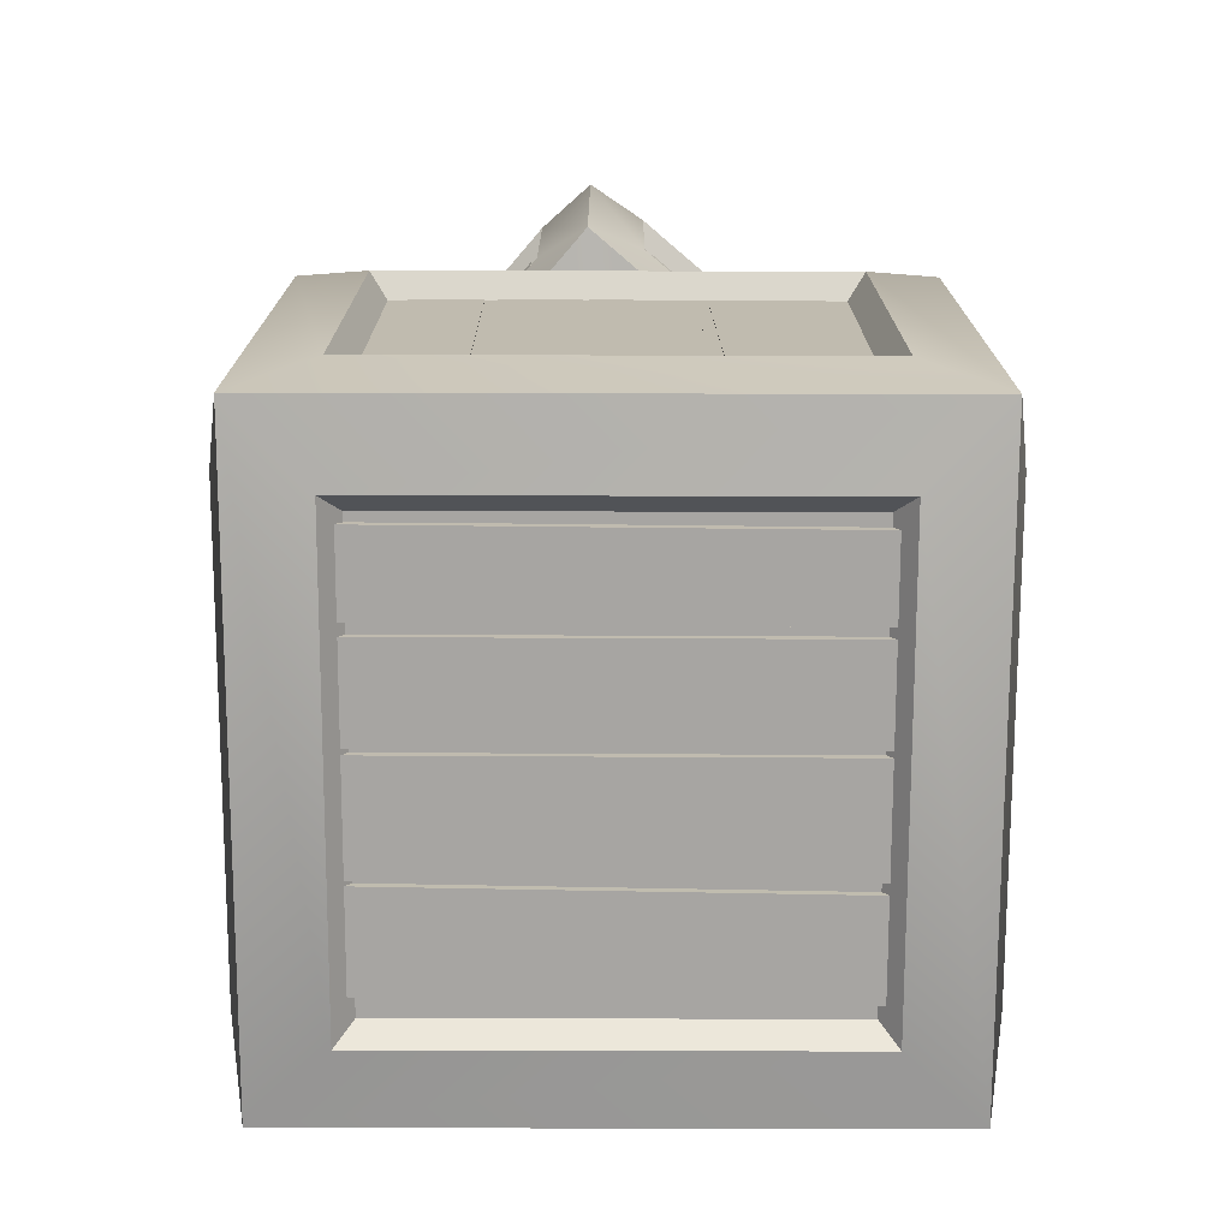
<metadata>
{"format":"obj","ext":"obj","renderer":"f3d","projection":"perspective","resolution":1024,"background":"white","views":[{"elev":-73.9,"azim":-174.8,"up":"+Y"}]}
</metadata>
<code>
o Crate_Stack1_Cube.201
v 0.04091 0.09227 -0.03979
v 0.04102 0.09874 -0.0395
v -0.04752 0.09227 -0.03075
v -0.04748 0.09874 -0.03106
v 0.04237 0.09227 -0.02627
v 0.04232 0.09874 -0.02596
v -0.04617 0.09874 -0.01752
v -0.04606 0.09227 -0.01723
v 0.04364 0.09227 0.01193
v 0.04364 0.09874 0.01193
v -0.04472 0.09227 0.0216
v -0.04472 0.09874 0.0216
v 0.04553 0.09227 0.02851
v 0.04553 0.09874 0.02851
v -0.04282 0.09874 0.03818
v -0.04282 0.09227 0.03818
v -0.04369 0.09874 0.000104
v 0.0448 0.09874 -0.008374
v -0.04523 0.09874 -0.01575
v 0.04326 0.09874 -0.02422
v -0.04203 0.09874 0.01952
v 0.04645 0.09874 0.01096
v -0.0438 0.09874 0.001168
v 0.04469 0.09874 -0.007395
v 0.0448 0.0938 -0.008374
v -0.04369 0.0938 0.000104
v 0.04326 0.0938 -0.02422
v -0.04523 0.0938 -0.01575
v 0.04645 0.0938 0.01096
v -0.04203 0.0938 0.01952
v 0.04469 0.0938 -0.007395
v -0.0438 0.0938 0.001168
v -0.0394 0.006496 0.03874
v -0.04893 0.006415 0.03926
v -0.03949 0.09426 0.0378
v -0.04895 0.09418 0.03904
v -0.04059 0.00629 0.02599
v -0.05011 0.006365 0.02652
v -0.05013 0.09413 0.02629
v -0.04068 0.09405 0.02505
v -0.04414 0.006255 -0.01214
v -0.05363 0.006255 -0.01125
v -0.04422 0.09402 -0.01298
v -0.05371 0.09402 -0.01209
v -0.04594 0.006156 -0.03148
v -0.05543 0.006156 -0.0306
v -0.05551 0.09392 -0.03143
v -0.04602 0.09392 -0.03232
v -0.05164 0.09328 0.01011
v -0.05162 0.00551 0.01038
v -0.05034 0.09334 0.02413
v -0.05031 0.005571 0.02441
v -0.0534 0.09342 -0.008761
v -0.05336 0.005656 -0.008386
v -0.05176 0.09348 0.008889
v -0.05172 0.005716 0.009264
v -0.04329 0.00551 0.009607
v -0.04332 0.09328 0.009331
v -0.04199 0.005571 0.02363
v -0.04201 0.09334 0.02336
v -0.04504 0.005656 -0.009162
v -0.04507 0.09342 -0.009536
v -0.0434 0.005716 0.008488
v -0.04343 0.09348 0.008114
v 0.04139 0.001378 -0.03924
v 0.0415 0.00805 -0.03895
v -0.0519 0.001378 -0.02975
v -0.05185 0.00805 -0.03006
v 0.04286 0.001378 -0.02579
v 0.04281 0.00805 -0.02548
v -0.05054 0.00805 -0.01659
v -0.05042 0.001378 -0.01629
v 0.04388 0.001378 0.01226
v 0.04388 0.00805 0.01226
v -0.04412 0.001378 0.02189
v -0.04412 0.00805 0.02189
v 0.04581 0.001378 0.02875
v 0.04581 0.00805 0.02875
v -0.04219 0.00805 0.03839
v -0.04219 0.001378 0.03839
v -0.04799 0.00805 0.000949
v 0.04535 0.00805 -0.007981
v -0.04952 0.00805 -0.01483
v 0.04382 0.00805 -0.02375
v -0.04634 0.00805 0.02028
v 0.04699 0.00805 0.01126
v -0.04811 0.00805 0.00201
v 0.04522 0.00805 -0.007004
v 0.04535 0.001378 -0.007981
v -0.04799 0.001378 0.000949
v 0.04382 0.001378 -0.02375
v -0.04952 0.001378 -0.01483
v 0.04699 0.001378 0.01126
v -0.04634 0.001378 0.02028
v 0.04522 0.001378 -0.007004
v -0.04811 0.001378 0.00201
v 0.05606 0.007457 0.03136
v 0.05066 0.007457 0.03154
v 0.05599 0.09155 0.03052
v 0.05064 0.09147 0.03134
v 0.05476 0.007457 0.01733
v 0.04935 0.007457 0.01751
v 0.04933 0.09143 0.01731
v 0.05468 0.09134 0.01649
v 0.05109 0.007045 -0.02205
v 0.04571 0.007045 -0.02155
v 0.05095 0.09365 -0.02353
v 0.04558 0.09365 -0.02303
v 0.04977 0.006684 -0.03622
v 0.04439 0.006684 -0.03572
v 0.04426 0.09329 -0.03721
v 0.04963 0.09329 -0.03771
v 0.04762 0.09058 -0.001041
v 0.04765 0.007457 -0.000795
v 0.04915 0.09064 0.01539
v 0.04918 0.007457 0.01564
v 0.04584 0.09073 -0.02016
v 0.04587 0.007457 -0.01986
v 0.04743 0.09078 -0.003083
v 0.04746 0.007457 -0.002784
v 0.05185 0.007457 -0.001186
v 0.05182 0.09058 -0.001432
v 0.05338 0.007457 0.01525
v 0.05335 0.09064 0.015
v 0.05007 0.007457 -0.02025
v 0.05004 0.09073 -0.02055
v 0.05166 0.007457 -0.003175
v 0.05163 0.09078 -0.003474
v 0.02949 0.09224 -0.04991
v 0.02872 0.09224 -0.05449
v 0.02858 0.005367 -0.04983
v 0.0285 0.005367 -0.05447
v 0.01717 0.09224 -0.04877
v 0.0164 0.09224 -0.05334
v 0.01618 0.005367 -0.05332
v 0.01626 0.005367 -0.04868
v -0.01848 0.09224 -0.04545
v -0.01891 0.09224 -0.05005
v -0.02009 0.005367 -0.0453
v -0.02052 0.005367 -0.0499
v -0.03717 0.09224 -0.04371
v -0.0376 0.09224 -0.04831
v -0.03921 0.005367 -0.04816
v -0.03878 0.005367 -0.04356
v 0.000538 0.005367 -0.05186
v 0.000805 0.09224 -0.05189
v 0.01409 0.005367 -0.05312
v 0.01436 0.09224 -0.05315
v -0.0177 0.005367 -0.05017
v -0.01733 0.09224 -0.0502
v -0.000638 0.005367 -0.05175
v -0.000276 0.09224 -0.05179
v 0.001151 0.09224 -0.04817
v 0.000884 0.005367 -0.04815
v 0.01471 0.09224 -0.04943
v 0.01444 0.005367 -0.04941
v -0.01699 0.09224 -0.04648
v -0.01735 0.005367 -0.04645
v 7e-05 0.09224 -0.04807
v -0.000292 0.005367 -0.04804
v 0.04073 0.006358 0.04253
v 0.04099 0.006281 0.04879
v 0.03988 0.09352 0.04261
v 0.04078 0.09344 0.04881
v 0.0265 0.006162 0.04386
v 0.02675 0.006233 0.05011
v 0.02655 0.0934 0.05013
v 0.02565 0.09332 0.04394
v -0.01394 0.006235 0.04762
v -0.01336 0.006235 0.05385
v -0.01545 0.09338 0.04776
v -0.01487 0.09338 0.05399
v -0.0314 0.005886 0.04925
v -0.03082 0.005886 0.05547
v -0.03233 0.09303 0.05562
v -0.03291 0.09303 0.04939
v 0.00793 0.09258 0.05187
v 0.00818 0.00542 0.05184
v 0.0246 0.09264 0.05031
v 0.02485 0.005477 0.05029
v -0.01247 0.09272 0.05377
v -0.01213 0.005558 0.05373
v 0.006831 0.09278 0.05197
v 0.007169 0.005616 0.05194
v 0.007737 0.00542 0.04709
v 0.007488 0.09258 0.04711
v 0.02441 0.005477 0.04554
v 0.02416 0.09264 0.04556
v -0.01258 0.005558 0.04898
v -0.01291 0.09272 0.04901
v 0.006726 0.005616 0.04718
v 0.006388 0.09278 0.04721
v 0.04784 0.00128 -0.05766
v 0.04784 0.09762 -0.05766
v 0.05766 0.00128 0.04784
v 0.05766 0.09762 0.04784
v -0.05766 0.00128 -0.04784
v -0.05766 0.09762 -0.04784
v -0.04784 0.00128 0.05766
v -0.04784 0.09762 0.05766
v 0.05186 0.01326 -0.0448
v 0.05186 0.08564 -0.0448
v 0.05924 0.08564 0.03446
v 0.05924 0.01326 0.03446
v 0.0448 0.01326 0.05186
v 0.0448 0.08564 0.05186
v -0.03446 0.08564 0.05924
v -0.03446 0.01326 0.05924
v -0.05186 0.01326 0.0448
v -0.05186 0.08564 0.0448
v -0.05924 0.08564 -0.03446
v -0.05924 0.01326 -0.03446
v -0.0448 0.01326 -0.05186
v -0.0448 0.08564 -0.05186
v 0.03446 0.08564 -0.05924
v 0.03446 0.01326 -0.05924
v 0.04332 -0.00128 0.03594
v -0.03594 -0.00128 0.04332
v -0.04332 -0.00128 -0.03594
v 0.03594 -0.00128 -0.04332
v -0.03594 0.1002 0.04332
v 0.04332 0.1002 0.03594
v 0.03594 0.1002 -0.04332
v -0.04332 0.1002 -0.03594
v 0.04783 0.08283 -0.04132
v 0.04783 0.01607 -0.04132
v 0.05464 0.08283 0.03178
v 0.05464 0.01607 0.03178
v 0.04132 0.08283 0.04783
v 0.04132 0.01607 0.04783
v -0.03178 0.08283 0.05464
v -0.03178 0.01607 0.05464
v -0.04783 0.08283 0.04132
v -0.04783 0.01607 0.04132
v -0.05464 0.08283 -0.03178
v -0.05464 0.01607 -0.03178
v -0.04132 0.08283 -0.04783
v -0.04132 0.01607 -0.04783
v 0.03178 0.08283 -0.05464
v 0.03178 0.01607 -0.05464
v -0.03315 0.002662 0.03995
v 0.03995 0.002662 0.03315
v -0.03995 0.002662 -0.03315
v 0.03315 0.002662 -0.03995
v 0.03995 0.09624 0.03315
v -0.03315 0.09624 0.03995
v 0.03315 0.09624 -0.03995
v -0.03995 0.09624 -0.03315
v 0.004387 0.1497 -0.04657
v 0.004608 0.1549 -0.04644
v -0.04506 0.1497 0.005313
v -0.0452 0.1549 0.005098
v 0.01236 0.1497 -0.03905
v 0.0125 0.1549 -0.03883
v -0.0373 0.1549 0.0127
v -0.03708 0.1497 0.01283
v 0.03316 0.1497 -0.0163
v 0.03316 0.1549 -0.0163
v -0.01591 0.1497 0.03592
v -0.01591 0.1549 0.03592
v 0.04301 0.1497 -0.007138
v 0.04301 0.1549 -0.007138
v -0.006066 0.1549 0.04509
v -0.006066 0.1497 0.04509
v -0.02655 0.1549 0.02221
v 0.02323 0.1549 -0.02935
v -0.0358 0.1549 0.0133
v 0.01398 0.1549 -0.03826
v -0.01536 0.1549 0.03323
v 0.03438 0.1549 -0.01837
v -0.02605 0.1549 0.02292
v 0.02368 0.1549 -0.02869
v 0.02323 0.1509 -0.02935
v -0.02655 0.1509 0.02221
v 0.01398 0.1509 -0.03826
v -0.0358 0.1509 0.0133
v 0.03438 0.1509 -0.01837
v -0.01536 0.1509 0.03323
v 0.02368 0.1509 -0.02869
v -0.02605 0.1509 0.02292
v -0.003679 0.1032 0.04363
v -0.009239 0.1032 0.04895
v -0.004226 0.1513 0.0431
v -0.009371 0.1512 0.04882
v -0.01108 0.1031 0.03644
v -0.01665 0.1031 0.04176
v -0.01678 0.1512 0.04163
v -0.01163 0.1511 0.03591
v -0.03324 0.103 0.01494
v -0.03859 0.103 0.02046
v -0.03372 0.1511 0.01447
v -0.03908 0.1511 0.01998
v -0.04447 0.103 0.004034
v -0.04983 0.103 0.009548
v -0.05031 0.151 0.009077
v -0.04496 0.151 0.003563
v -0.02618 0.1505 0.0325
v -0.02602 0.1024 0.03266
v -0.01803 0.1505 0.04041
v -0.01787 0.1025 0.04057
v -0.03714 0.1506 0.02186
v -0.03692 0.1026 0.02207
v -0.02689 0.1506 0.03182
v -0.02667 0.1026 0.03203
v -0.02132 0.1024 0.02782
v -0.02148 0.1505 0.02767
v -0.01317 0.1025 0.03573
v -0.01333 0.1505 0.03558
v -0.03223 0.1026 0.01724
v -0.03245 0.1506 0.01703
v -0.02197 0.1026 0.02719
v -0.02219 0.1506 0.02698
v 0.004968 0.09911 -0.04648
v 0.005194 0.1045 -0.04636
v -0.04722 0.09911 0.008218
v -0.04735 0.1045 0.007999
v 0.01292 0.09911 -0.03901
v 0.01305 0.1045 -0.03879
v -0.03949 0.1045 0.01557
v -0.03927 0.09911 0.01569
v 0.03348 0.09911 -0.01623
v 0.03348 0.1045 -0.01623
v -0.01539 0.09911 0.03578
v -0.01539 0.1045 0.03578
v 0.04331 0.09911 -0.007132
v 0.04331 0.1045 -0.007132
v -0.005568 0.1045 0.04488
v -0.005568 0.09911 0.04488
v -0.02874 0.1045 0.02498
v 0.02378 0.1045 -0.0294
v -0.03794 0.1045 0.01612
v 0.01457 0.1045 -0.03826
v -0.01761 0.1045 0.03596
v 0.03486 0.1045 -0.01847
v -0.02826 0.1045 0.02569
v 0.02421 0.1045 -0.02873
v 0.02378 0.09911 -0.0294
v -0.02874 0.09911 0.02498
v 0.01457 0.09911 -0.03826
v -0.03794 0.09911 0.01612
v 0.03486 0.09911 -0.01847
v -0.01761 0.09911 0.03596
v 0.02421 0.09911 -0.02873
v -0.02826 0.09911 0.02569
v 0.05095 0.104 -0.01091
v 0.04774 0.104 -0.007962
v 0.05047 0.1491 -0.01138
v 0.04762 0.149 -0.008076
v 0.0428 0.104 -0.01882
v 0.03958 0.104 -0.01588
v 0.03947 0.149 -0.01599
v 0.04231 0.1489 -0.01929
v 0.01992 0.1037 -0.04102
v 0.01689 0.1037 -0.0379
v 0.01906 0.1508 -0.04186
v 0.01603 0.1508 -0.03874
v 0.01169 0.1034 -0.04902
v 0.008659 0.1034 -0.04589
v 0.007794 0.1505 -0.04673
v 0.01083 0.1505 -0.04986
v 0.02881 0.1483 -0.02634
v 0.02895 0.104 -0.0262
v 0.03835 0.1483 -0.01707
v 0.0385 0.104 -0.01693
v 0.0177 0.1484 -0.03712
v 0.01787 0.104 -0.03695
v 0.02762 0.1485 -0.02749
v 0.02779 0.104 -0.02732
v 0.03132 0.104 -0.02864
v 0.03117 0.1483 -0.02878
v 0.04086 0.104 -0.01937
v 0.04072 0.1483 -0.01951
v 0.02024 0.104 -0.03939
v 0.02007 0.1484 -0.03956
v 0.03016 0.104 -0.02976
v 0.02999 0.1485 -0.02993
v -0.007911 0.1496 -0.04678
v -0.01078 0.1496 -0.04918
v -0.008424 0.1023 -0.04625
v -0.01091 0.1023 -0.04905
v -0.01486 0.1496 -0.03963
v -0.01773 0.1496 -0.04202
v -0.01785 0.1023 -0.04189
v -0.01537 0.1023 -0.0391
v -0.03496 0.1496 -0.01891
v -0.03764 0.1496 -0.02151
v -0.03587 0.1023 -0.01798
v -0.03855 0.1023 -0.02057
v -0.0455 0.1496 -0.008055
v -0.04818 0.1496 -0.01065
v -0.04909 0.1023 -0.009714
v -0.04641 0.1023 -0.007116
v -0.02667 0.1023 -0.03281
v -0.02652 0.1496 -0.03296
v -0.01903 0.1023 -0.04068
v -0.01888 0.1496 -0.04084
v -0.03696 0.1023 -0.02221
v -0.03675 0.1496 -0.02242
v -0.02734 0.1023 -0.03213
v -0.02713 0.1496 -0.03234
v -0.02437 0.1496 -0.03087
v -0.02452 0.1023 -0.03071
v -0.01672 0.1496 -0.03875
v -0.01687 0.1023 -0.03859
v -0.0346 0.1496 -0.02033
v -0.0348 0.1023 -0.02012
v -0.02498 0.1496 -0.03024
v -0.02518 0.1023 -0.03003
v 0.04741 0.1031 0.003973
v 0.05085 0.1031 0.007672
v 0.04693 0.1507 0.004466
v 0.05073 0.1506 0.007792
v 0.03938 0.103 0.01224
v 0.04282 0.103 0.01594
v 0.0427 0.1506 0.01606
v 0.0389 0.1505 0.01274
v 0.01658 0.103 0.03574
v 0.0202 0.103 0.03925
v 0.01573 0.1505 0.03661
v 0.01935 0.1505 0.04013
v 0.00673 0.1027 0.04588
v 0.01035 0.1027 0.0494
v 0.009497 0.1503 0.05027
v 0.005878 0.1503 0.04676
v 0.0322 0.1499 0.02688
v 0.03234 0.1024 0.02673
v 0.04161 0.1499 0.01719
v 0.04175 0.1024 0.01705
v 0.0207 0.15 0.03873
v 0.02089 0.1025 0.03854
v 0.03158 0.1501 0.02752
v 0.03177 0.1025 0.02732
v 0.02958 0.1024 0.02405
v 0.02944 0.1499 0.0242
v 0.03898 0.1024 0.01437
v 0.03884 0.1499 0.01451
v 0.01813 0.1025 0.03585
v 0.01793 0.15 0.03605
v 0.02901 0.1025 0.02464
v 0.02882 0.1501 0.02484
v -0.000729 0.09903 -0.06114
v -0.000729 0.154 -0.06114
v 0.06057 0.09903 -0.001646
v 0.06057 0.154 -0.001646
v -0.06023 0.09903 0.000151
v -0.06023 0.154 0.000151
v 0.001068 0.09903 0.05965
v 0.001068 0.154 0.05965
v 0.008473 0.1087 -0.05537
v 0.008473 0.1443 -0.05537
v 0.05452 0.1443 -0.01067
v 0.05452 0.1087 -0.01067
v 0.0548 0.1087 0.007557
v 0.0548 0.1443 0.007557
v 0.01009 0.1443 0.05361
v 0.01009 0.1087 0.05361
v -0.008135 0.1087 0.05388
v -0.008135 0.1443 0.05388
v -0.05419 0.1443 0.009178
v -0.05419 0.1087 0.009178
v -0.05446 0.1087 -0.009051
v -0.05446 0.1443 -0.009051
v -0.009756 0.1443 -0.0551
v -0.009756 0.1087 -0.0551
v 0.04555 0.09697 -0.001422
v 0.000844 0.09697 0.04463
v -0.04521 0.09697 -7.2e-05
v -0.000506 0.09697 -0.04612
v 0.000844 0.156 0.04463
v 0.04555 0.156 -0.001422
v -0.000506 0.156 -0.04612
v -0.04521 0.156 -7.2e-05
v 0.007828 0.142 -0.05113
v 0.007828 0.111 -0.05113
v 0.0503 0.142 -0.009901
v 0.0503 0.111 -0.009901
v 0.05055 0.142 0.006911
v 0.05055 0.111 0.006911
v 0.009323 0.142 0.04938
v 0.009323 0.111 0.04938
v -0.007489 0.142 0.04963
v -0.007489 0.111 0.04963
v -0.04996 0.142 0.008407
v -0.04996 0.111 0.008407
v -0.05021 0.142 -0.008406
v -0.05021 0.111 -0.008406
v -0.008984 0.142 -0.05088
v -0.008984 0.111 -0.05088
v 0.000792 0.1001 0.0411
v 0.04202 0.1001 -0.00137
v -0.04168 0.1001 -0.000125
v -0.000453 0.1001 -0.0426
v 0.04202 0.1529 -0.00137
v 0.000792 0.1529 0.0411
v -0.000453 0.1529 -0.0426
v -0.04168 0.1529 -0.000125
f 4 1 3
f 8 6 7
f 175 170 172
f 7 2 4
f 12 9 11
f 13 15 16
f 15 10 12
f 20 17 18
f 22 23 21
f 26 18 17
f 176 174 175
f 31 23 24
f 172 169 171
f 27 19 20
f 30 22 21
f 36 33 35
f 40 38 39
f 39 34 36
f 43 42 41
f 45 47 48
f 44 46 42
f 52 49 50
f 54 55 53
f 49 57 50
f 56 64 55
f 59 51 52
f 62 54 53
f 68 65 67
f 72 70 71
f 65 72 67
f 167 162 164
f 76 73 75
f 77 79 80
f 73 80 75
f 90 91 89
f 94 95 93
f 90 82 81
f 168 166 167
f 95 87 88
f 164 161 163
f 91 83 84
f 94 86 85
f 100 97 99
f 104 102 103
f 101 99 97
f 108 105 107
f 109 111 112
f 105 112 107
f 121 124 123
f 125 128 127
f 122 114 113
f 127 119 120
f 116 124 115
f 126 118 117
f 132 129 131
f 136 134 135
f 190 182 181
f 132 134 130
f 180 188 179
f 140 137 139
f 141 143 144
f 191 183 184
f 140 142 138
f 177 185 178
f 146 147 145
f 150 151 149
f 154 146 145
f 159 151 152
f 155 147 148
f 182 183 181
f 158 150 149
f 180 177 178
f 252 249 251
f 256 254 255
f 420 422 418
f 255 250 252
f 260 257 259
f 261 263 264
f 263 258 260
f 268 265 266
f 270 271 269
f 274 266 265
f 421 423 424
f 279 271 272
f 419 418 417
f 275 267 268
f 278 270 269
f 284 281 283
f 288 286 287
f 287 282 284
f 292 289 291
f 296 294 295
f 292 294 290
f 298 299 297
f 302 303 301
f 297 305 298
f 304 312 303
f 307 299 300
f 301 309 302
f 316 313 315
f 320 318 319
f 313 320 315
f 412 414 410
f 324 321 323
f 325 327 328
f 321 328 323
f 338 339 337
f 342 343 341
f 338 330 329
f 416 414 415
f 343 335 336
f 412 409 411
f 339 331 332
f 342 334 333
f 348 345 347
f 352 350 351
f 349 347 345
f 355 354 353
f 360 358 359
f 357 355 353
f 369 372 371
f 373 376 375
f 370 362 361
f 375 367 368
f 364 372 363
f 365 373 366
f 379 378 377
f 384 382 383
f 429 437 430
f 380 382 378
f 435 427 428
f 387 386 385
f 389 391 392
f 439 431 432
f 388 390 386
f 434 426 425
f 394 395 393
f 398 399 397
f 402 394 393
f 400 408 399
f 403 395 396
f 430 431 429
f 406 398 397
f 426 427 425
f 4 2 1
f 8 5 6
f 175 174 170
f 7 6 2
f 12 10 9
f 13 14 15
f 15 14 10
f 20 19 17
f 22 24 23
f 26 25 18
f 176 173 174
f 31 32 23
f 172 170 169
f 27 28 19
f 30 29 22
f 36 34 33
f 40 37 38
f 39 38 34
f 43 44 42
f 45 46 47
f 44 47 46
f 52 51 49
f 54 56 55
f 49 58 57
f 56 63 64
f 59 60 51
f 62 61 54
f 68 66 65
f 72 69 70
f 65 69 72
f 167 166 162
f 76 74 73
f 77 78 79
f 73 77 80
f 90 92 91
f 94 96 95
f 90 89 82
f 168 165 166
f 95 96 87
f 164 162 161
f 91 92 83
f 94 93 86
f 100 98 97
f 104 101 102
f 101 104 99
f 108 106 105
f 109 110 111
f 105 109 112
f 121 122 124
f 125 126 128
f 122 121 114
f 127 128 119
f 116 123 124
f 126 125 118
f 132 130 129
f 136 133 134
f 190 189 182
f 132 135 134
f 180 187 188
f 140 138 137
f 141 142 143
f 191 192 183
f 140 143 142
f 177 186 185
f 146 148 147
f 150 152 151
f 154 153 146
f 159 160 151
f 155 156 147
f 182 184 183
f 158 157 150
f 180 179 177
f 252 250 249
f 256 253 254
f 420 423 422
f 255 254 250
f 260 258 257
f 261 262 263
f 263 262 258
f 268 267 265
f 270 272 271
f 274 273 266
f 421 422 423
f 279 280 271
f 419 420 418
f 275 276 267
f 278 277 270
f 284 282 281
f 288 285 286
f 287 286 282
f 292 290 289
f 296 293 294
f 292 295 294
f 298 300 299
f 302 304 303
f 297 306 305
f 304 311 312
f 307 308 299
f 301 310 309
f 316 314 313
f 320 317 318
f 313 317 320
f 412 415 414
f 324 322 321
f 325 326 327
f 321 325 328
f 338 340 339
f 342 344 343
f 338 337 330
f 416 413 414
f 343 344 335
f 412 410 409
f 339 340 331
f 342 341 334
f 348 346 345
f 352 349 350
f 349 352 347
f 355 356 354
f 360 357 358
f 357 360 355
f 369 370 372
f 373 374 376
f 370 369 362
f 375 376 367
f 364 371 372
f 365 374 373
f 379 380 378
f 384 381 382
f 429 438 437
f 380 383 382
f 435 436 427
f 387 388 386
f 389 390 391
f 439 440 431
f 388 391 390
f 434 433 426
f 394 396 395
f 398 400 399
f 402 401 394
f 400 407 408
f 403 404 395
f 430 432 431
f 406 405 398
f 426 428 427
f 245 248 246
f 241 244 242
f 237 240 238
f 233 236 234
f 229 232 230
f 225 228 226
f 212 235 211
f 202 193 194
f 203 194 196
f 204 196 195
f 193 204 195
f 201 228 204
f 206 195 196
f 200 206 196
f 199 207 200
f 205 199 195
f 222 246 221
f 210 199 200
f 198 210 200
f 197 211 198
f 209 197 199
f 214 239 237
f 214 197 198
f 215 198 194
f 216 194 193
f 197 216 193
f 208 231 207
f 218 195 199
f 219 199 197
f 220 197 193
f 217 193 195
f 217 241 242
f 196 221 200
f 194 222 196
f 198 223 194
f 200 224 198
f 219 241 218
f 208 230 232
f 216 239 215
f 222 247 245
f 212 234 236
f 219 244 243
f 213 240 216
f 224 247 223
f 217 244 220
f 224 246 248
f 202 226 201
f 206 230 205
f 202 227 225
f 210 234 209
f 207 229 206
f 214 238 213
f 204 227 203
f 211 233 210
f 493 496 494
f 490 491 492
f 485 488 486
f 481 484 482
f 477 480 478
f 473 476 474
f 459 484 483
f 450 441 442
f 444 450 442
f 452 444 443
f 449 443 441
f 452 474 476
f 444 453 443
f 448 454 444
f 456 448 447
f 453 447 443
f 470 494 469
f 448 457 447
f 459 448 446
f 460 446 445
f 447 460 445
f 463 485 462
f 446 461 445
f 463 446 442
f 464 442 441
f 445 464 441
f 455 480 479
f 447 465 443
f 445 466 447
f 468 445 441
f 443 468 441
f 465 489 490
f 470 448 444
f 471 444 442
f 446 471 442
f 469 446 448
f 467 489 466
f 453 480 456
f 463 488 487
f 470 495 493
f 457 484 460
f 468 491 467
f 464 486 488
f 471 496 495
f 465 492 468
f 472 494 496
f 450 474 449
f 454 478 453
f 451 473 450
f 458 482 457
f 455 477 454
f 462 486 461
f 451 476 475
f 458 483 481
f 245 247 248
f 241 243 244
f 237 239 240
f 233 235 236
f 229 231 232
f 225 227 228
f 212 236 235
f 202 201 193
f 203 202 194
f 204 203 196
f 193 201 204
f 201 226 228
f 206 205 195
f 200 207 206
f 199 208 207
f 205 208 199
f 222 245 246
f 210 209 199
f 198 211 210
f 197 212 211
f 209 212 197
f 214 215 239
f 214 213 197
f 215 214 198
f 216 215 194
f 197 213 216
f 208 232 231
f 218 217 195
f 219 218 199
f 220 219 197
f 217 220 193
f 217 218 241
f 196 222 221
f 194 223 222
f 198 224 223
f 200 221 224
f 219 243 241
f 208 205 230
f 216 240 239
f 222 223 247
f 212 209 234
f 219 220 244
f 213 238 240
f 224 248 247
f 217 242 244
f 224 221 246
f 202 225 226
f 206 229 230
f 202 203 227
f 210 233 234
f 207 231 229
f 214 237 238
f 204 228 227
f 211 235 233
f 493 495 496
f 490 489 491
f 485 487 488
f 481 483 484
f 477 479 480
f 473 475 476
f 459 460 484
f 450 449 441
f 444 451 450
f 452 451 444
f 449 452 443
f 452 449 474
f 444 454 453
f 448 455 454
f 456 455 448
f 453 456 447
f 470 493 494
f 448 458 457
f 459 458 448
f 460 459 446
f 447 457 460
f 463 487 485
f 446 462 461
f 463 462 446
f 464 463 442
f 445 461 464
f 455 456 480
f 447 466 465
f 445 467 466
f 468 467 445
f 443 465 468
f 465 466 489
f 470 469 448
f 471 470 444
f 446 472 471
f 469 472 446
f 467 491 489
f 453 478 480
f 463 464 488
f 470 471 495
f 457 482 484
f 468 492 491
f 464 461 486
f 471 472 496
f 465 490 492
f 472 469 494
f 450 473 474
f 454 477 478
f 451 475 473
f 458 481 482
f 455 479 477
f 462 485 486
f 451 452 476
f 458 459 483

</code>
